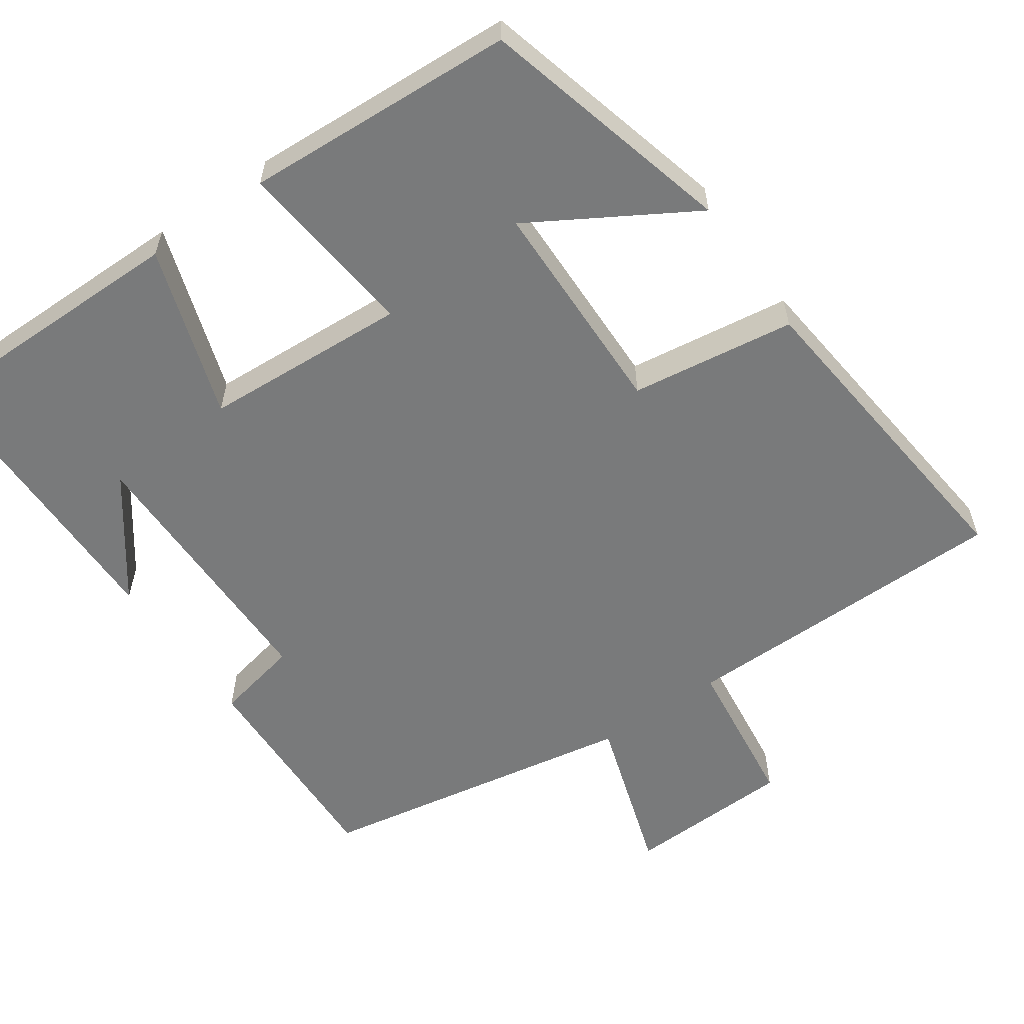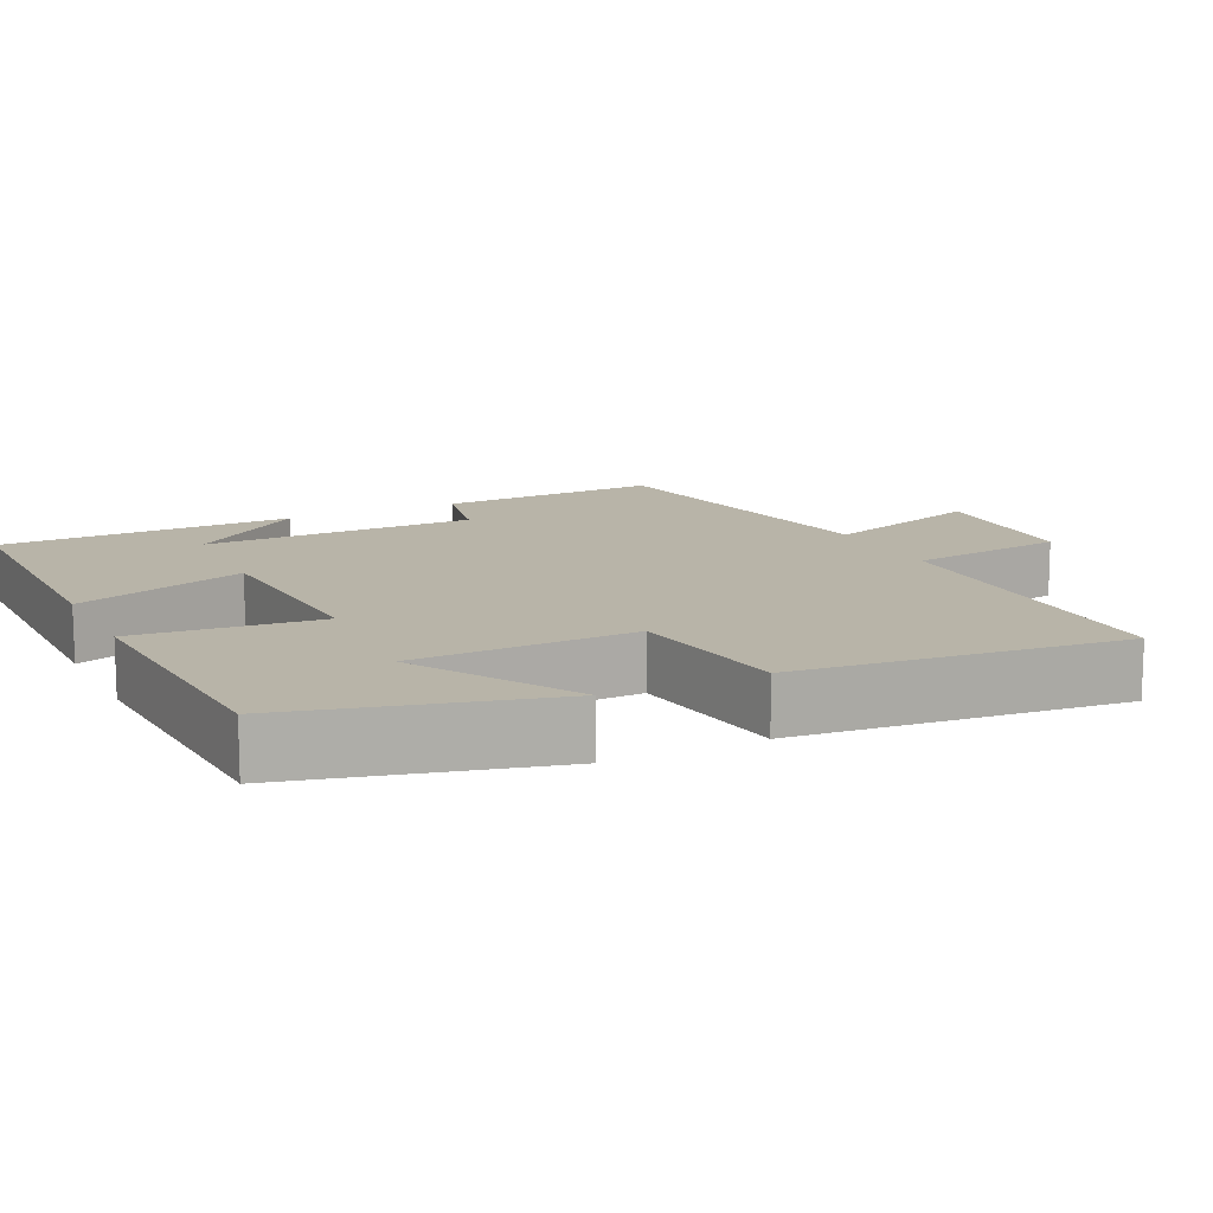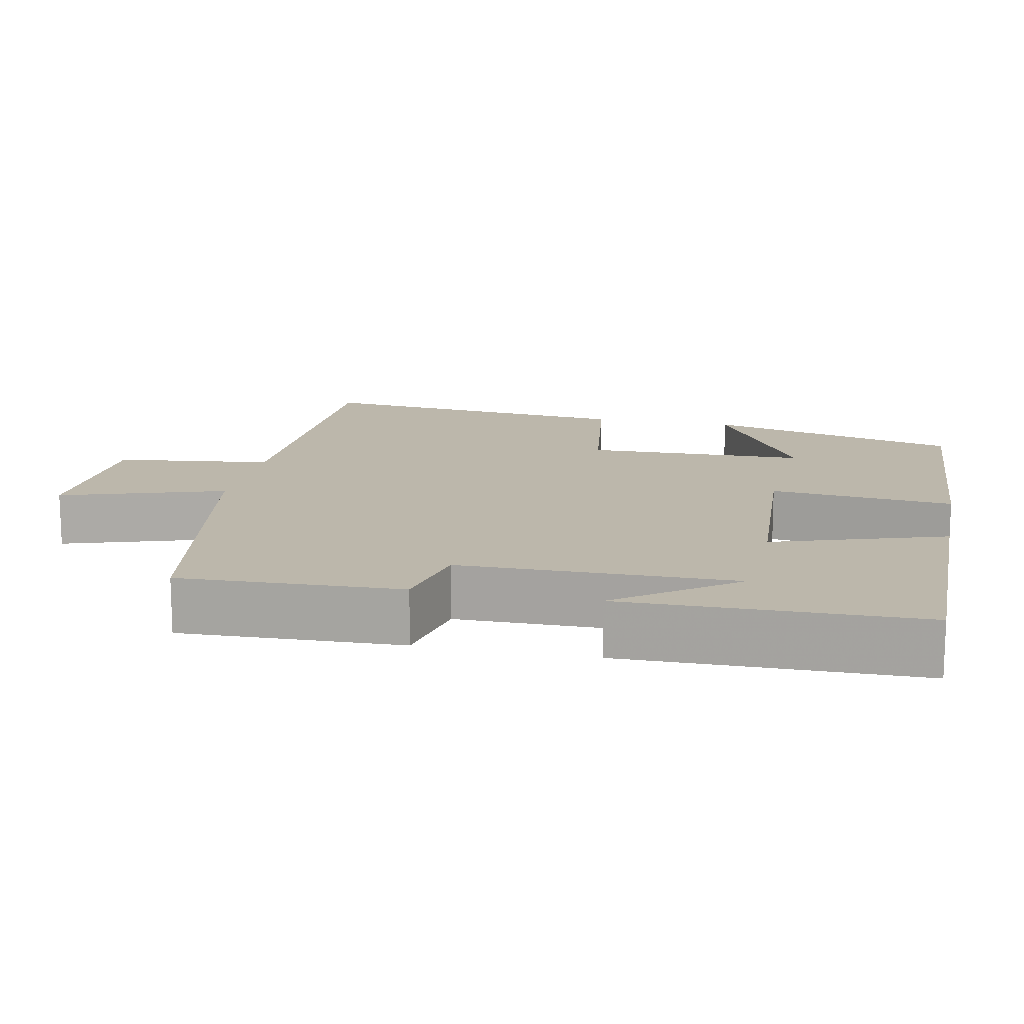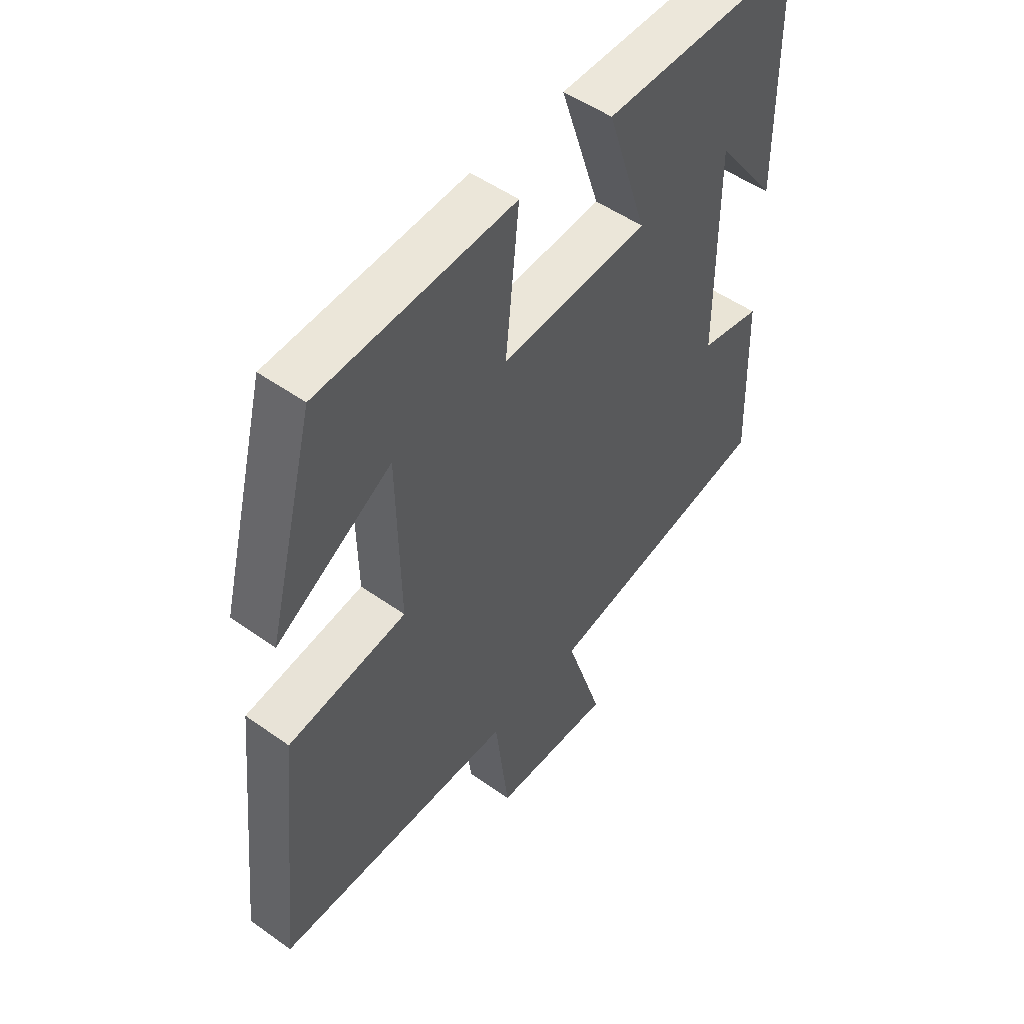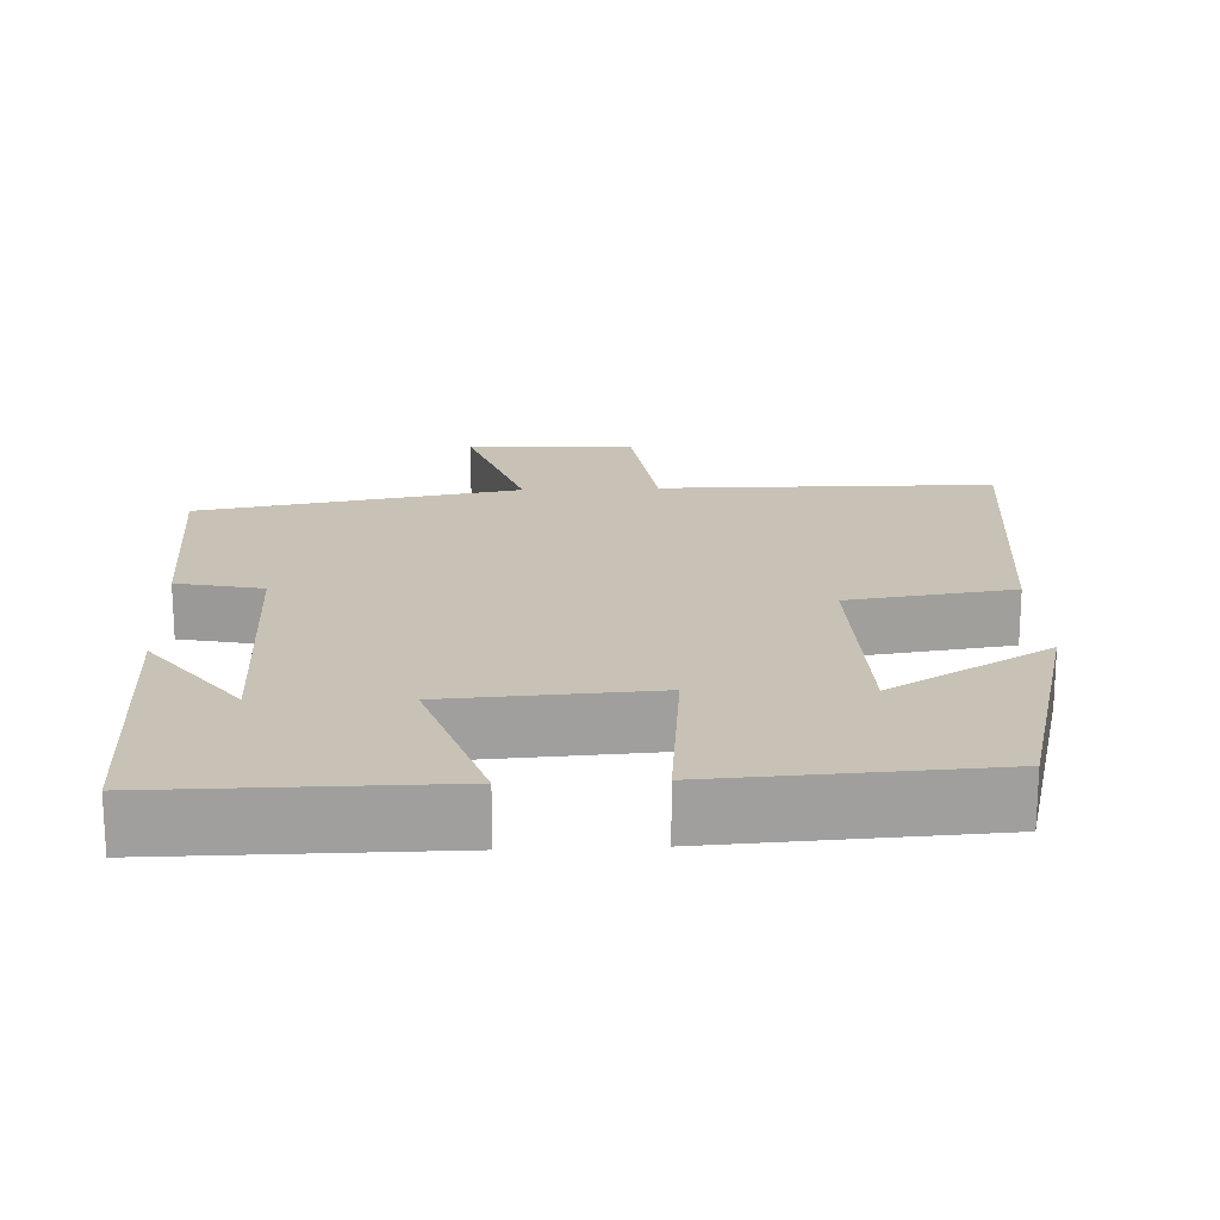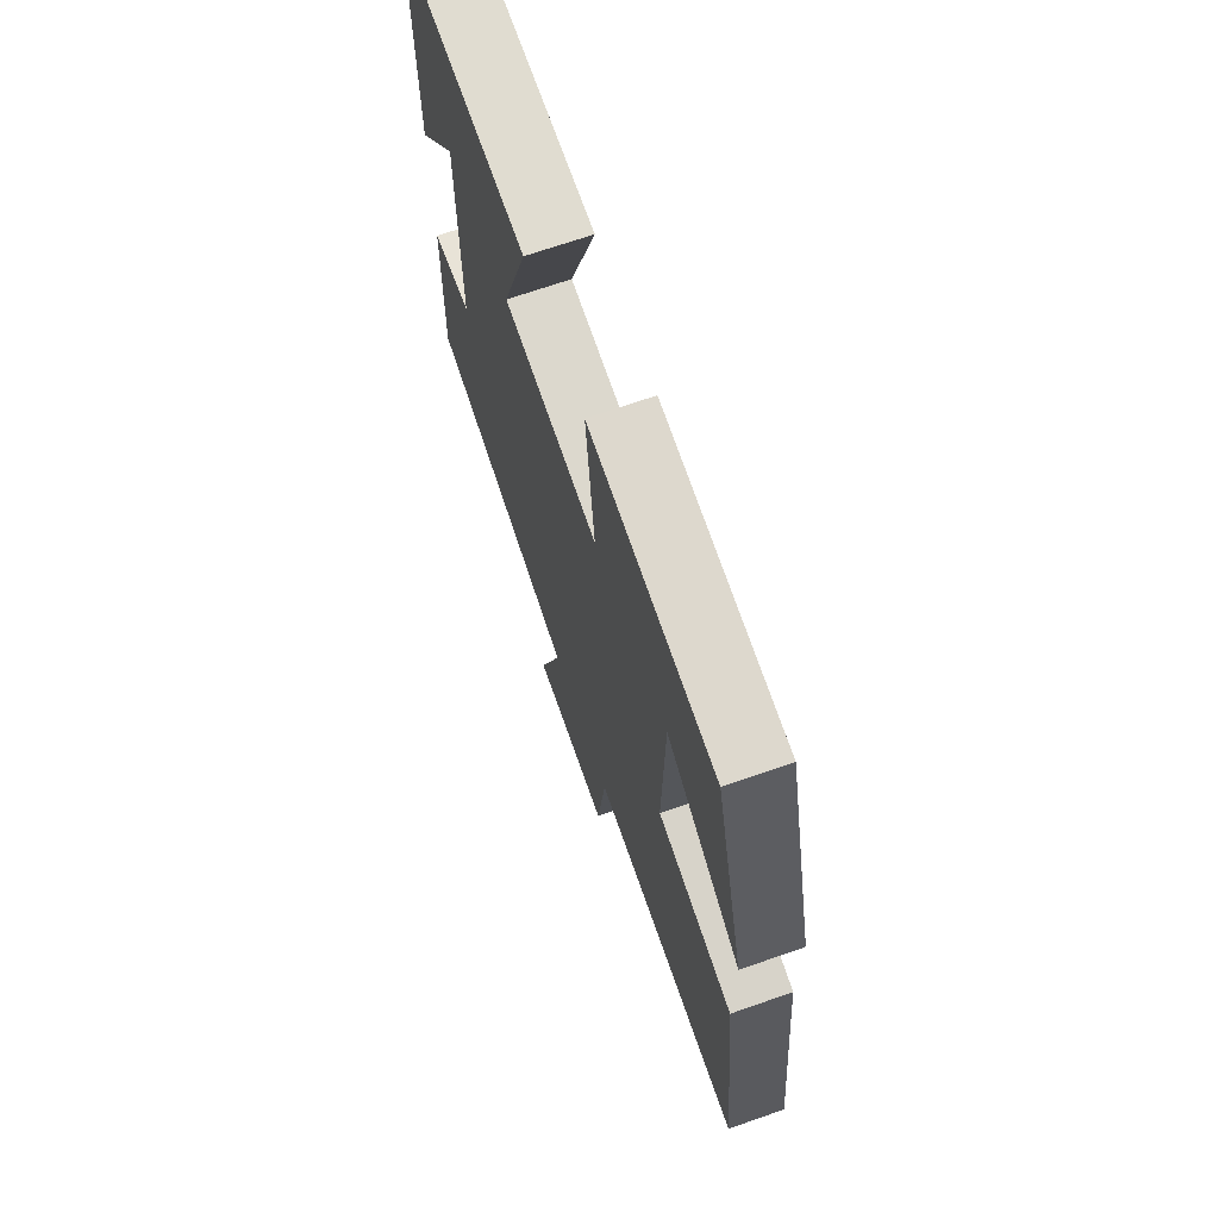
<metadata>
{"format":"obj","ext":"obj","renderer":"f3d","projection":"perspective","resolution":1024,"background":"white","views":[{"elev":-58.0,"azim":34.9,"up":"+Y"},{"elev":13.0,"azim":63.9,"up":"+Y"},{"elev":14.5,"azim":-78.4,"up":"+Y"},{"elev":50.8,"azim":127.9,"up":"+Z"},{"elev":19.0,"azim":-2.6,"up":"+Y"},{"elev":69.6,"azim":70.8,"up":"+Z"}]}
</metadata>
<code>
v 0.546 0.07 -0.496
v 0.1 0.07 -0.5
v 0.074 0.07 -0.71
v -0.15 0.07 -0.718
v -0.08 0.07 -0.5
v -0.51 0.07 -0.423
v -0.5 0.07 -0.127
v -0.386 0.07 -0.103
v -0.384 0.07 0.263
v -0.5 0.07 0.107
v -0.496 0.07 0.501
v -0.124 0.07 0.5
v -0.199 0.07 0.271
v 0.075 0.07 0.255
v 0.05 0.07 0.5
v 0.412 0.07 0.48
v 0.5 0.07 0.14
v 0.286 0.07 0.267
v 0.28 0.07 -0.029
v 0.5 0.07 -0.06
v 0.546 0 -0.496
v 0.1 0 -0.5
v 0.074 0 -0.71
v -0.15 0 -0.718
v -0.08 0 -0.5
v -0.51 0 -0.423
v -0.5 0 -0.127
v -0.386 0 -0.103
v -0.384 0 0.263
v -0.5 0 0.107
v -0.496 0 0.501
v -0.124 0 0.5
v -0.199 0 0.271
v 0.075 0 0.255
v 0.05 0 0.5
v 0.412 0 0.48
v 0.5 0 0.14
v 0.286 0 0.267
v 0.28 0 -0.029
v 0.5 0 -0.06
f 19 20 1 2
f 18 19 2
f 15 16 17 18
f 14 15 18
f 14 18 2
f 13 14 2 3
f 11 12 13
f 9 10 11
f 9 11 13 3
f 5 6 7 8
f 5 8 9
f 3 4 5
f 3 5 9
f 22 21 40 39
f 22 39 38
f 38 37 36 35
f 38 35 34
f 22 38 34
f 23 22 34 33
f 33 32 31
f 31 30 29
f 23 33 31 29
f 28 27 26 25
f 29 28 25
f 25 24 23
f 29 25 23
f 1 21 22 2
f 2 22 23 3
f 3 23 24 4
f 4 24 25 5
f 5 25 26 6
f 6 26 27 7
f 7 27 28 8
f 8 28 29 9
f 9 29 30 10
f 10 30 31 11
f 11 31 32 12
f 12 32 33 13
f 13 33 34 14
f 14 34 35 15
f 15 35 36 16
f 16 36 37 17
f 17 37 38 18
f 18 38 39 19
f 19 39 40 20
f 20 40 21 1

</code>
